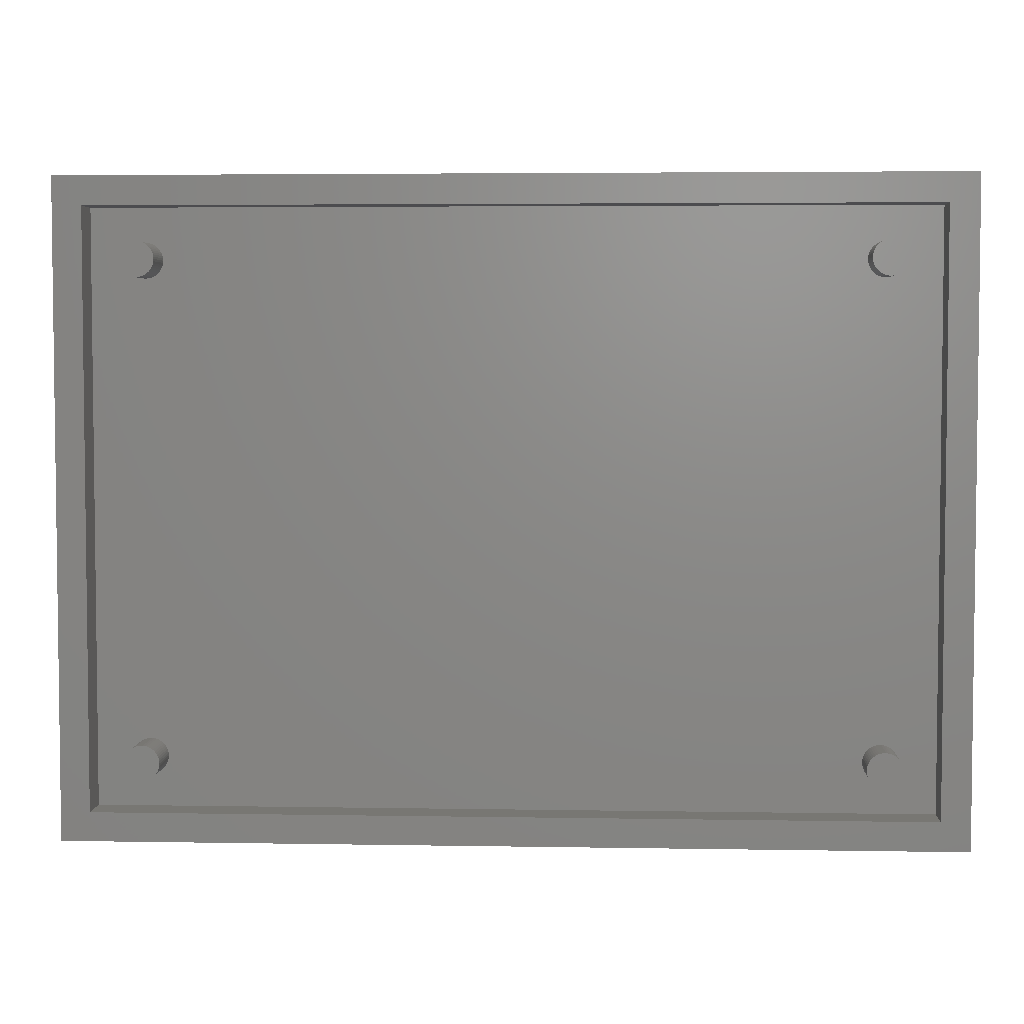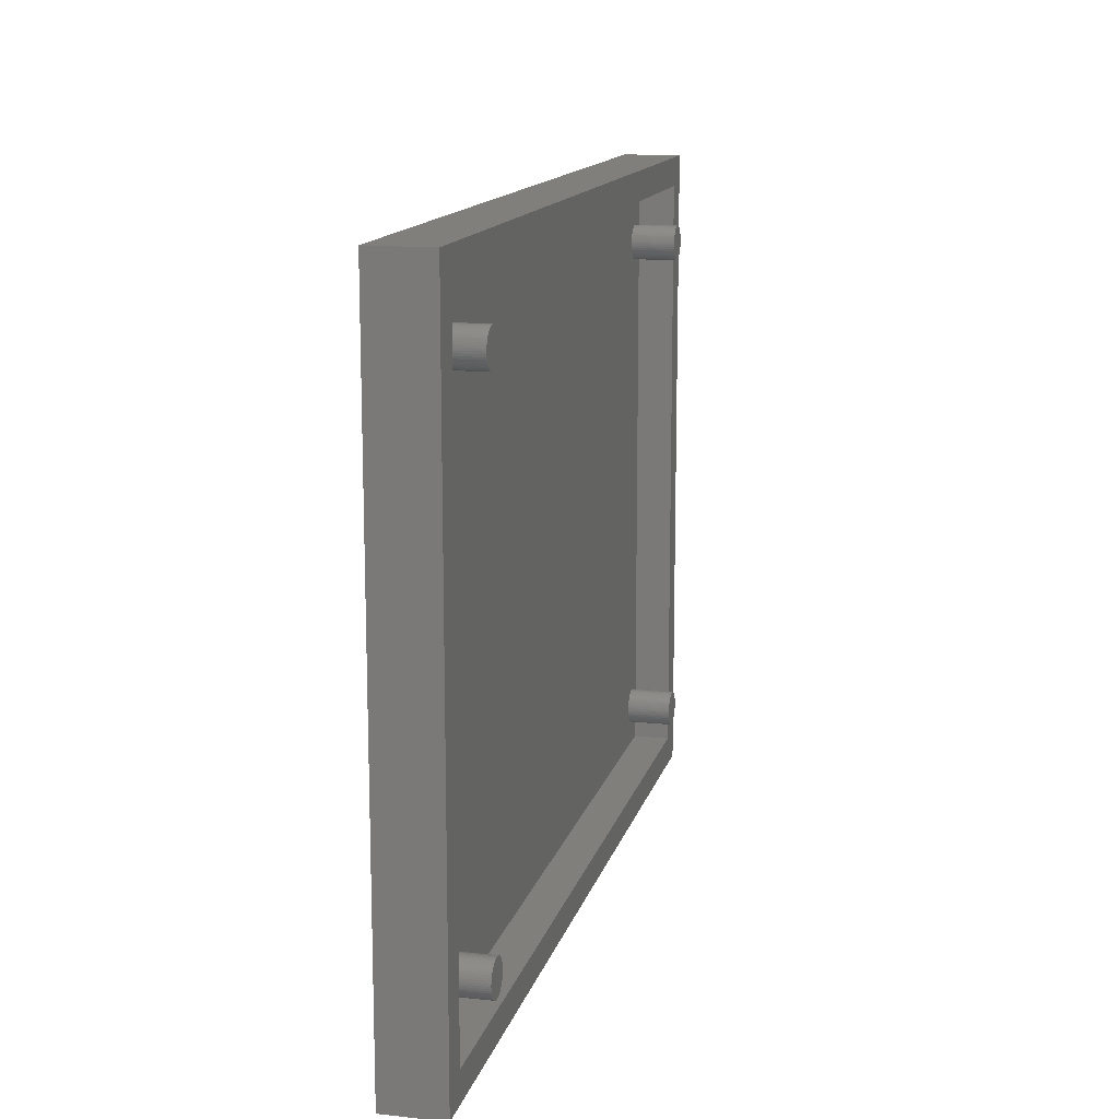
<metadata>
{"format":"stl","ext":"stl","renderer":"f3d","projection":"perspective","resolution":1024,"background":"white","views":[{"elev":4.2,"azim":3.2,"up":"+Y"},{"elev":13.7,"azim":-76.6,"up":"+Y"}]}
</metadata>
<code>
# stl→obj: 416 verts, 812 faces
v -30.7 -22.5 -2
v -30.7 -22.5 2
v -30.7 22.5 -2
v -30.7 22.5 2
v 30.7 -22.5 -2
v 30.7 -22.5 2
v 30.7 22.5 -2
v 30.7 22.5 2
v -28.7 -20.5 2
v -28.7 20.5 2
v 28.7 20.5 2
v 28.7 -20.5 2
v -28.7 20.5 -0.5
v -28.7 -20.5 -0.5
v 28.7 -20.5 -0.5
v 28.7 20.5 -0.5
v 23.65 16.9 0
v 23.66 17.05 0
v 23.66 16.75 0
v 23.69 17.2 0
v 23.73 17.34 0
v 23.8 17.48 0
v 23.88 17.61 0
v 23.98 17.72 0
v 24.09 17.82 0
v 24.21 17.91 0
v 24.34 17.99 0
v 24.48 18.04 0
v 24.63 18.08 0
v 24.77 18.1 0
v 24.93 18.1 0
v 25.07 18.08 0
v 25.22 18.04 0
v 25.36 17.99 0
v 25.49 17.91 0
v 25.61 17.82 0
v 25.72 17.72 0
v 25.82 17.61 0
v 25.9 17.48 0
v 25.97 17.34 0
v 26.01 17.2 0
v 26.04 17.05 0
v 26.05 16.9 0
v 26.04 16.75 0
v 26.01 16.6 0
v 25.97 16.46 0
v 25.9 16.32 0
v 25.82 16.19 0
v 25.72 16.08 0
v 25.61 15.98 0
v 25.49 15.89 0
v 25.36 15.81 0
v 25.22 15.76 0
v 25.07 15.72 0
v 24.93 15.7 0
v 24.77 15.7 0
v 24.63 15.72 0
v 24.48 15.76 0
v 24.34 15.81 0
v 24.21 15.89 0
v 24.09 15.98 0
v 23.98 16.08 0
v 23.88 16.19 0
v 23.8 16.32 0
v 23.73 16.46 0
v 23.69 16.6 0
v 23.65 16.9 3
v 23.66 17.05 3
v 23.66 16.75 3
v 23.69 16.6 3
v 23.73 16.46 3
v 23.8 16.32 3
v 23.88 16.19 3
v 23.98 16.08 3
v 24.09 15.98 3
v 24.21 15.89 3
v 24.34 15.81 3
v 24.48 15.76 3
v 24.63 15.72 3
v 24.77 15.7 3
v 24.93 15.7 3
v 25.07 15.72 3
v 25.22 15.76 3
v 25.36 15.81 3
v 25.49 15.89 3
v 25.61 15.98 3
v 25.72 16.08 3
v 25.82 16.19 3
v 25.9 16.32 3
v 25.97 16.46 3
v 26.01 16.6 3
v 26.04 16.75 3
v 26.05 16.9 3
v 26.04 17.05 3
v 26.01 17.2 3
v 25.97 17.34 3
v 25.9 17.48 3
v 25.82 17.61 3
v 25.72 17.72 3
v 25.61 17.82 3
v 25.49 17.91 3
v 25.36 17.99 3
v 25.22 18.04 3
v 25.07 18.08 3
v 24.93 18.1 3
v 24.77 18.1 3
v 24.63 18.08 3
v 24.48 18.04 3
v 24.34 17.99 3
v 24.21 17.91 3
v 24.09 17.82 3
v 23.98 17.72 3
v 23.88 17.61 3
v 23.8 17.48 3
v 23.73 17.34 3
v 23.69 17.2 3
v -26.05 16.9 0
v -26.04 17.05 0
v -26.04 16.75 0
v -26.01 17.2 0
v -25.97 17.34 0
v -25.9 17.48 0
v -25.82 17.61 0
v -25.72 17.72 0
v -25.61 17.82 0
v -25.49 17.91 0
v -25.36 17.99 0
v -25.22 18.04 0
v -25.07 18.08 0
v -24.93 18.1 0
v -24.77 18.1 0
v -24.63 18.08 0
v -24.48 18.04 0
v -24.34 17.99 0
v -24.21 17.91 0
v -24.09 17.82 0
v -23.98 17.72 0
v -23.88 17.61 0
v -23.8 17.48 0
v -23.73 17.34 0
v -23.69 17.2 0
v -23.66 17.05 0
v -23.65 16.9 0
v -23.66 16.75 0
v -23.69 16.6 0
v -23.73 16.46 0
v -23.8 16.32 0
v -23.88 16.19 0
v -23.98 16.08 0
v -24.09 15.98 0
v -24.21 15.89 0
v -24.34 15.81 0
v -24.48 15.76 0
v -24.63 15.72 0
v -24.77 15.7 0
v -24.93 15.7 0
v -25.07 15.72 0
v -25.22 15.76 0
v -25.36 15.81 0
v -25.49 15.89 0
v -25.61 15.98 0
v -25.72 16.08 0
v -25.82 16.19 0
v -25.9 16.32 0
v -25.97 16.46 0
v -26.01 16.6 0
v -26.05 16.9 3
v -26.04 17.05 3
v -26.04 16.75 3
v -26.01 16.6 3
v -25.97 16.46 3
v -25.9 16.32 3
v -25.82 16.19 3
v -25.72 16.08 3
v -25.61 15.98 3
v -25.49 15.89 3
v -25.36 15.81 3
v -25.22 15.76 3
v -25.07 15.72 3
v -24.93 15.7 3
v -24.77 15.7 3
v -24.63 15.72 3
v -24.48 15.76 3
v -24.34 15.81 3
v -24.21 15.89 3
v -24.09 15.98 3
v -23.98 16.08 3
v -23.88 16.19 3
v -23.8 16.32 3
v -23.73 16.46 3
v -23.69 16.6 3
v -23.66 16.75 3
v -23.65 16.9 3
v -23.66 17.05 3
v -23.69 17.2 3
v -23.73 17.34 3
v -23.8 17.48 3
v -23.88 17.61 3
v -23.98 17.72 3
v -24.09 17.82 3
v -24.21 17.91 3
v -24.34 17.99 3
v -24.48 18.04 3
v -24.63 18.08 3
v -24.77 18.1 3
v -24.93 18.1 3
v -25.07 18.08 3
v -25.22 18.04 3
v -25.36 17.99 3
v -25.49 17.91 3
v -25.61 17.82 3
v -25.72 17.72 3
v -25.82 17.61 3
v -25.9 17.48 3
v -25.97 17.34 3
v -26.01 17.2 3
v 23.65 -16.9 0
v 23.66 -16.75 0
v 23.66 -17.05 0
v 23.69 -16.6 0
v 23.73 -16.46 0
v 23.8 -16.32 0
v 23.88 -16.19 0
v 23.98 -16.08 0
v 24.09 -15.98 0
v 24.21 -15.89 0
v 24.34 -15.81 0
v 24.48 -15.76 0
v 24.63 -15.72 0
v 24.77 -15.7 0
v 24.93 -15.7 0
v 25.07 -15.72 0
v 25.22 -15.76 0
v 25.36 -15.81 0
v 25.49 -15.89 0
v 25.61 -15.98 0
v 25.72 -16.08 0
v 25.82 -16.19 0
v 25.9 -16.32 0
v 25.97 -16.46 0
v 26.01 -16.6 0
v 26.04 -16.75 0
v 26.05 -16.9 0
v 26.04 -17.05 0
v 26.01 -17.2 0
v 25.97 -17.34 0
v 25.9 -17.48 0
v 25.82 -17.61 0
v 25.72 -17.72 0
v 25.61 -17.82 0
v 25.49 -17.91 0
v 25.36 -17.99 0
v 25.22 -18.04 0
v 25.07 -18.08 0
v 24.93 -18.1 0
v 24.77 -18.1 0
v 24.63 -18.08 0
v 24.48 -18.04 0
v 24.34 -17.99 0
v 24.21 -17.91 0
v 24.09 -17.82 0
v 23.98 -17.72 0
v 23.88 -17.61 0
v 23.8 -17.48 0
v 23.73 -17.34 0
v 23.69 -17.2 0
v 23.65 -16.9 3
v 23.66 -16.75 3
v 23.66 -17.05 3
v 23.69 -17.2 3
v 23.73 -17.34 3
v 23.8 -17.48 3
v 23.88 -17.61 3
v 23.98 -17.72 3
v 24.09 -17.82 3
v 24.21 -17.91 3
v 24.34 -17.99 3
v 24.48 -18.04 3
v 24.63 -18.08 3
v 24.77 -18.1 3
v 24.93 -18.1 3
v 25.07 -18.08 3
v 25.22 -18.04 3
v 25.36 -17.99 3
v 25.49 -17.91 3
v 25.61 -17.82 3
v 25.72 -17.72 3
v 25.82 -17.61 3
v 25.9 -17.48 3
v 25.97 -17.34 3
v 26.01 -17.2 3
v 26.04 -17.05 3
v 26.05 -16.9 3
v 26.04 -16.75 3
v 26.01 -16.6 3
v 25.97 -16.46 3
v 25.9 -16.32 3
v 25.82 -16.19 3
v 25.72 -16.08 3
v 25.61 -15.98 3
v 25.49 -15.89 3
v 25.36 -15.81 3
v 25.22 -15.76 3
v 25.07 -15.72 3
v 24.93 -15.7 3
v 24.77 -15.7 3
v 24.63 -15.72 3
v 24.48 -15.76 3
v 24.34 -15.81 3
v 24.21 -15.89 3
v 24.09 -15.98 3
v 23.98 -16.08 3
v 23.88 -16.19 3
v 23.8 -16.32 3
v 23.73 -16.46 3
v 23.69 -16.6 3
v -26.05 -16.9 0
v -26.04 -16.75 0
v -26.04 -17.05 0
v -26.01 -16.6 0
v -25.97 -16.46 0
v -25.9 -16.32 0
v -25.82 -16.19 0
v -25.72 -16.08 0
v -25.61 -15.98 0
v -25.49 -15.89 0
v -25.36 -15.81 0
v -25.22 -15.76 0
v -25.07 -15.72 0
v -24.93 -15.7 0
v -24.77 -15.7 0
v -24.63 -15.72 0
v -24.48 -15.76 0
v -24.34 -15.81 0
v -24.21 -15.89 0
v -24.09 -15.98 0
v -23.98 -16.08 0
v -23.88 -16.19 0
v -23.8 -16.32 0
v -23.73 -16.46 0
v -23.69 -16.6 0
v -23.66 -16.75 0
v -23.65 -16.9 0
v -23.66 -17.05 0
v -23.69 -17.2 0
v -23.73 -17.34 0
v -23.8 -17.48 0
v -23.88 -17.61 0
v -23.98 -17.72 0
v -24.09 -17.82 0
v -24.21 -17.91 0
v -24.34 -17.99 0
v -24.48 -18.04 0
v -24.63 -18.08 0
v -24.77 -18.1 0
v -24.93 -18.1 0
v -25.07 -18.08 0
v -25.22 -18.04 0
v -25.36 -17.99 0
v -25.49 -17.91 0
v -25.61 -17.82 0
v -25.72 -17.72 0
v -25.82 -17.61 0
v -25.9 -17.48 0
v -25.97 -17.34 0
v -26.01 -17.2 0
v -26.05 -16.9 3
v -26.04 -16.75 3
v -26.04 -17.05 3
v -26.01 -17.2 3
v -25.97 -17.34 3
v -25.9 -17.48 3
v -25.82 -17.61 3
v -25.72 -17.72 3
v -25.61 -17.82 3
v -25.49 -17.91 3
v -25.36 -17.99 3
v -25.22 -18.04 3
v -25.07 -18.08 3
v -24.93 -18.1 3
v -24.77 -18.1 3
v -24.63 -18.08 3
v -24.48 -18.04 3
v -24.34 -17.99 3
v -24.21 -17.91 3
v -24.09 -17.82 3
v -23.98 -17.72 3
v -23.88 -17.61 3
v -23.8 -17.48 3
v -23.73 -17.34 3
v -23.69 -17.2 3
v -23.66 -17.05 3
v -23.65 -16.9 3
v -23.66 -16.75 3
v -23.69 -16.6 3
v -23.73 -16.46 3
v -23.8 -16.32 3
v -23.88 -16.19 3
v -23.98 -16.08 3
v -24.09 -15.98 3
v -24.21 -15.89 3
v -24.34 -15.81 3
v -24.48 -15.76 3
v -24.63 -15.72 3
v -24.77 -15.7 3
v -24.93 -15.7 3
v -25.07 -15.72 3
v -25.22 -15.76 3
v -25.36 -15.81 3
v -25.49 -15.89 3
v -25.61 -15.98 3
v -25.72 -16.08 3
v -25.82 -16.19 3
v -25.9 -16.32 3
v -25.97 -16.46 3
v -26.01 -16.6 3
f 1 2 3
f 3 2 4
f 2 1 5
f 6 2 5
f 1 3 5
f 5 3 7
f 3 4 7
f 7 4 8
f 9 2 6
f 4 2 9
f 10 11 4
f 4 9 10
f 8 11 6
f 8 4 11
f 11 12 6
f 12 9 6
f 6 5 7
f 8 6 7
f 13 10 9
f 14 13 9
f 12 15 9
f 9 15 14
f 11 16 12
f 12 16 15
f 16 11 10
f 13 16 10
f 15 16 13
f 14 15 13
f 17 18 19
f 19 18 20
f 19 20 21
f 19 21 22
f 19 22 23
f 19 23 24
f 19 24 25
f 19 25 26
f 19 26 27
f 19 27 28
f 19 28 29
f 19 29 30
f 19 30 31
f 19 31 32
f 19 32 33
f 19 33 34
f 19 34 35
f 19 35 36
f 19 36 37
f 19 37 38
f 19 38 39
f 19 39 40
f 19 40 41
f 19 41 42
f 19 42 43
f 19 43 44
f 19 44 45
f 19 45 46
f 19 46 47
f 19 47 48
f 19 48 49
f 19 49 50
f 19 50 51
f 19 51 52
f 19 52 53
f 19 53 54
f 19 54 55
f 19 55 56
f 19 56 57
f 19 57 58
f 19 58 59
f 19 59 60
f 19 60 61
f 19 61 62
f 19 62 63
f 19 63 64
f 19 64 65
f 19 65 66
f 17 67 18
f 18 67 68
f 17 19 67
f 67 19 69
f 19 66 69
f 69 66 70
f 66 65 70
f 70 65 71
f 65 64 71
f 71 64 72
f 64 63 72
f 72 63 73
f 63 62 73
f 73 62 74
f 74 62 61
f 75 74 61
f 75 61 60
f 76 75 60
f 76 60 59
f 77 76 59
f 77 59 58
f 78 77 58
f 78 58 57
f 79 78 57
f 79 57 56
f 80 79 56
f 80 56 55
f 81 80 55
f 81 55 54
f 82 81 54
f 82 54 53
f 83 82 53
f 83 53 52
f 84 83 52
f 84 52 51
f 85 84 51
f 85 51 50
f 86 85 50
f 86 50 49
f 87 86 49
f 87 49 48
f 88 87 48
f 88 48 47
f 89 88 47
f 89 47 46
f 90 89 46
f 90 46 45
f 91 90 45
f 91 45 44
f 92 91 44
f 92 44 43
f 93 92 43
f 43 42 94
f 93 43 94
f 42 41 95
f 94 42 95
f 41 40 96
f 95 41 96
f 40 39 97
f 96 40 97
f 39 38 98
f 97 39 98
f 38 37 99
f 98 38 99
f 36 100 37
f 37 100 99
f 35 101 36
f 36 101 100
f 34 102 35
f 35 102 101
f 33 103 34
f 34 103 102
f 32 104 33
f 33 104 103
f 31 105 32
f 32 105 104
f 30 106 31
f 31 106 105
f 29 107 30
f 30 107 106
f 28 108 29
f 29 108 107
f 27 109 28
f 28 109 108
f 26 110 27
f 27 110 109
f 25 111 26
f 26 111 110
f 24 112 25
f 25 112 111
f 23 113 24
f 24 113 112
f 22 114 23
f 23 114 113
f 21 115 22
f 22 115 114
f 20 116 21
f 21 116 115
f 18 68 20
f 20 68 116
f 68 67 69
f 71 68 70
f 70 68 69
f 72 68 71
f 73 68 72
f 74 68 73
f 75 68 74
f 76 68 75
f 77 68 76
f 78 68 77
f 79 68 78
f 80 68 79
f 81 68 80
f 82 68 81
f 83 68 82
f 84 68 83
f 85 68 84
f 86 68 85
f 87 68 86
f 88 68 87
f 89 68 88
f 90 68 89
f 91 68 90
f 92 68 91
f 93 68 92
f 94 68 93
f 95 68 94
f 96 68 95
f 97 68 96
f 98 68 97
f 99 68 98
f 100 68 99
f 101 68 100
f 102 68 101
f 103 68 102
f 104 68 103
f 105 68 104
f 106 68 105
f 107 68 106
f 108 68 107
f 109 68 108
f 110 68 109
f 111 68 110
f 112 68 111
f 113 68 112
f 114 68 113
f 115 68 114
f 116 68 115
f 117 118 119
f 119 118 120
f 119 120 121
f 119 121 122
f 119 122 123
f 119 123 124
f 119 124 125
f 119 125 126
f 119 126 127
f 119 127 128
f 119 128 129
f 119 129 130
f 119 130 131
f 119 131 132
f 119 132 133
f 119 133 134
f 119 134 135
f 119 135 136
f 119 136 137
f 119 137 138
f 119 138 139
f 119 139 140
f 119 140 141
f 119 141 142
f 119 142 143
f 119 143 144
f 119 144 145
f 119 145 146
f 119 146 147
f 119 147 148
f 119 148 149
f 119 149 150
f 119 150 151
f 119 151 152
f 119 152 153
f 119 153 154
f 119 154 155
f 119 155 156
f 119 156 157
f 119 157 158
f 119 158 159
f 119 159 160
f 119 160 161
f 119 161 162
f 119 162 163
f 119 163 164
f 119 164 165
f 119 165 166
f 117 167 118
f 118 167 168
f 117 119 167
f 167 119 169
f 119 166 169
f 169 166 170
f 166 165 170
f 170 165 171
f 165 164 171
f 171 164 172
f 164 163 172
f 172 163 173
f 163 162 173
f 173 162 174
f 174 162 161
f 175 174 161
f 175 161 160
f 176 175 160
f 176 160 159
f 177 176 159
f 177 159 158
f 178 177 158
f 178 158 157
f 179 178 157
f 179 157 156
f 180 179 156
f 180 156 155
f 181 180 155
f 181 155 154
f 182 181 154
f 182 154 153
f 183 182 153
f 183 153 152
f 184 183 152
f 184 152 151
f 185 184 151
f 185 151 150
f 186 185 150
f 186 150 149
f 187 186 149
f 187 149 148
f 188 187 148
f 188 148 147
f 189 188 147
f 189 147 146
f 190 189 146
f 190 146 145
f 191 190 145
f 191 145 144
f 192 191 144
f 192 144 143
f 193 192 143
f 143 142 194
f 193 143 194
f 142 141 195
f 194 142 195
f 141 140 196
f 195 141 196
f 140 139 197
f 196 140 197
f 139 138 198
f 197 139 198
f 138 137 199
f 198 138 199
f 136 200 137
f 137 200 199
f 135 201 136
f 136 201 200
f 134 202 135
f 135 202 201
f 133 203 134
f 134 203 202
f 132 204 133
f 133 204 203
f 131 205 132
f 132 205 204
f 130 206 131
f 131 206 205
f 129 207 130
f 130 207 206
f 128 208 129
f 129 208 207
f 127 209 128
f 128 209 208
f 126 210 127
f 127 210 209
f 125 211 126
f 126 211 210
f 124 212 125
f 125 212 211
f 123 213 124
f 124 213 212
f 122 214 123
f 123 214 213
f 121 215 122
f 122 215 214
f 120 216 121
f 121 216 215
f 118 168 120
f 120 168 216
f 168 167 169
f 171 168 170
f 170 168 169
f 172 168 171
f 173 168 172
f 174 168 173
f 175 168 174
f 176 168 175
f 177 168 176
f 178 168 177
f 179 168 178
f 180 168 179
f 181 168 180
f 182 168 181
f 183 168 182
f 184 168 183
f 185 168 184
f 186 168 185
f 187 168 186
f 188 168 187
f 189 168 188
f 190 168 189
f 191 168 190
f 192 168 191
f 193 168 192
f 194 168 193
f 195 168 194
f 196 168 195
f 197 168 196
f 198 168 197
f 199 168 198
f 200 168 199
f 201 168 200
f 202 168 201
f 203 168 202
f 204 168 203
f 205 168 204
f 206 168 205
f 207 168 206
f 208 168 207
f 209 168 208
f 210 168 209
f 211 168 210
f 212 168 211
f 213 168 212
f 214 168 213
f 215 168 214
f 216 168 215
f 217 218 219
f 219 218 220
f 219 220 221
f 219 221 222
f 219 222 223
f 219 223 224
f 219 224 225
f 219 225 226
f 219 226 227
f 219 227 228
f 219 228 229
f 219 229 230
f 219 230 231
f 219 231 232
f 219 232 233
f 219 233 234
f 219 234 235
f 219 235 236
f 219 236 237
f 219 237 238
f 219 238 239
f 219 239 240
f 219 240 241
f 219 241 242
f 219 242 243
f 219 243 244
f 219 244 245
f 219 245 246
f 219 246 247
f 219 247 248
f 219 248 249
f 219 249 250
f 219 250 251
f 219 251 252
f 219 252 253
f 219 253 254
f 219 254 255
f 219 255 256
f 219 256 257
f 219 257 258
f 219 258 259
f 219 259 260
f 219 260 261
f 219 261 262
f 219 262 263
f 219 263 264
f 219 264 265
f 219 265 266
f 217 267 218
f 218 267 268
f 217 219 267
f 267 219 269
f 219 266 269
f 269 266 270
f 266 265 270
f 270 265 271
f 265 264 271
f 271 264 272
f 264 263 272
f 272 263 273
f 263 262 273
f 273 262 274
f 274 262 261
f 275 274 261
f 275 261 260
f 276 275 260
f 276 260 259
f 277 276 259
f 277 259 258
f 278 277 258
f 278 258 257
f 279 278 257
f 279 257 256
f 280 279 256
f 280 256 255
f 281 280 255
f 281 255 254
f 282 281 254
f 282 254 253
f 283 282 253
f 283 253 252
f 284 283 252
f 284 252 251
f 285 284 251
f 285 251 250
f 286 285 250
f 286 250 249
f 287 286 249
f 287 249 248
f 288 287 248
f 288 248 247
f 289 288 247
f 289 247 246
f 290 289 246
f 290 246 245
f 291 290 245
f 291 245 244
f 292 291 244
f 292 244 243
f 293 292 243
f 243 242 294
f 293 243 294
f 242 241 295
f 294 242 295
f 241 240 296
f 295 241 296
f 240 239 297
f 296 240 297
f 239 238 298
f 297 239 298
f 238 237 299
f 298 238 299
f 236 300 237
f 237 300 299
f 235 301 236
f 236 301 300
f 234 302 235
f 235 302 301
f 233 303 234
f 234 303 302
f 232 304 233
f 233 304 303
f 231 305 232
f 232 305 304
f 230 306 231
f 231 306 305
f 229 307 230
f 230 307 306
f 228 308 229
f 229 308 307
f 227 309 228
f 228 309 308
f 226 310 227
f 227 310 309
f 225 311 226
f 226 311 310
f 224 312 225
f 225 312 311
f 223 313 224
f 224 313 312
f 222 314 223
f 223 314 313
f 221 315 222
f 222 315 314
f 220 316 221
f 221 316 315
f 218 268 220
f 220 268 316
f 268 267 269
f 271 268 270
f 270 268 269
f 272 268 271
f 273 268 272
f 274 268 273
f 275 268 274
f 276 268 275
f 277 268 276
f 278 268 277
f 279 268 278
f 280 268 279
f 281 268 280
f 282 268 281
f 283 268 282
f 284 268 283
f 285 268 284
f 286 268 285
f 287 268 286
f 288 268 287
f 289 268 288
f 290 268 289
f 291 268 290
f 292 268 291
f 293 268 292
f 294 268 293
f 295 268 294
f 296 268 295
f 297 268 296
f 298 268 297
f 299 268 298
f 300 268 299
f 301 268 300
f 302 268 301
f 303 268 302
f 304 268 303
f 305 268 304
f 306 268 305
f 307 268 306
f 308 268 307
f 309 268 308
f 310 268 309
f 311 268 310
f 312 268 311
f 313 268 312
f 314 268 313
f 315 268 314
f 316 268 315
f 317 318 319
f 319 318 320
f 319 320 321
f 319 321 322
f 319 322 323
f 319 323 324
f 319 324 325
f 319 325 326
f 319 326 327
f 319 327 328
f 319 328 329
f 319 329 330
f 319 330 331
f 319 331 332
f 319 332 333
f 319 333 334
f 319 334 335
f 319 335 336
f 319 336 337
f 319 337 338
f 319 338 339
f 319 339 340
f 319 340 341
f 319 341 342
f 319 342 343
f 319 343 344
f 319 344 345
f 319 345 346
f 319 346 347
f 319 347 348
f 319 348 349
f 319 349 350
f 319 350 351
f 319 351 352
f 319 352 353
f 319 353 354
f 319 354 355
f 319 355 356
f 319 356 357
f 319 357 358
f 319 358 359
f 319 359 360
f 319 360 361
f 319 361 362
f 319 362 363
f 319 363 364
f 319 364 365
f 319 365 366
f 317 367 318
f 318 367 368
f 317 319 367
f 367 319 369
f 319 366 369
f 369 366 370
f 366 365 370
f 370 365 371
f 365 364 371
f 371 364 372
f 364 363 372
f 372 363 373
f 363 362 373
f 373 362 374
f 374 362 361
f 375 374 361
f 375 361 360
f 376 375 360
f 376 360 359
f 377 376 359
f 377 359 358
f 378 377 358
f 378 358 357
f 379 378 357
f 379 357 356
f 380 379 356
f 380 356 355
f 381 380 355
f 381 355 354
f 382 381 354
f 382 354 353
f 383 382 353
f 383 353 352
f 384 383 352
f 384 352 351
f 385 384 351
f 385 351 350
f 386 385 350
f 386 350 349
f 387 386 349
f 387 349 348
f 388 387 348
f 388 348 347
f 389 388 347
f 389 347 346
f 390 389 346
f 390 346 345
f 391 390 345
f 391 345 344
f 392 391 344
f 392 344 343
f 393 392 343
f 343 342 394
f 393 343 394
f 342 341 395
f 394 342 395
f 341 340 396
f 395 341 396
f 340 339 397
f 396 340 397
f 339 338 398
f 397 339 398
f 338 337 399
f 398 338 399
f 336 400 337
f 337 400 399
f 335 401 336
f 336 401 400
f 334 402 335
f 335 402 401
f 333 403 334
f 334 403 402
f 332 404 333
f 333 404 403
f 331 405 332
f 332 405 404
f 330 406 331
f 331 406 405
f 329 407 330
f 330 407 406
f 328 408 329
f 329 408 407
f 327 409 328
f 328 409 408
f 326 410 327
f 327 410 409
f 325 411 326
f 326 411 410
f 324 412 325
f 325 412 411
f 323 413 324
f 324 413 412
f 322 414 323
f 323 414 413
f 321 415 322
f 322 415 414
f 320 416 321
f 321 416 415
f 318 368 320
f 320 368 416
f 368 367 369
f 371 368 370
f 370 368 369
f 372 368 371
f 373 368 372
f 374 368 373
f 375 368 374
f 376 368 375
f 377 368 376
f 378 368 377
f 379 368 378
f 380 368 379
f 381 368 380
f 382 368 381
f 383 368 382
f 384 368 383
f 385 368 384
f 386 368 385
f 387 368 386
f 388 368 387
f 389 368 388
f 390 368 389
f 391 368 390
f 392 368 391
f 393 368 392
f 394 368 393
f 395 368 394
f 396 368 395
f 397 368 396
f 398 368 397
f 399 368 398
f 400 368 399
f 401 368 400
f 402 368 401
f 403 368 402
f 404 368 403
f 405 368 404
f 406 368 405
f 407 368 406
f 408 368 407
f 409 368 408
f 410 368 409
f 411 368 410
f 412 368 411
f 413 368 412
f 414 368 413
f 415 368 414
f 416 368 415

</code>
